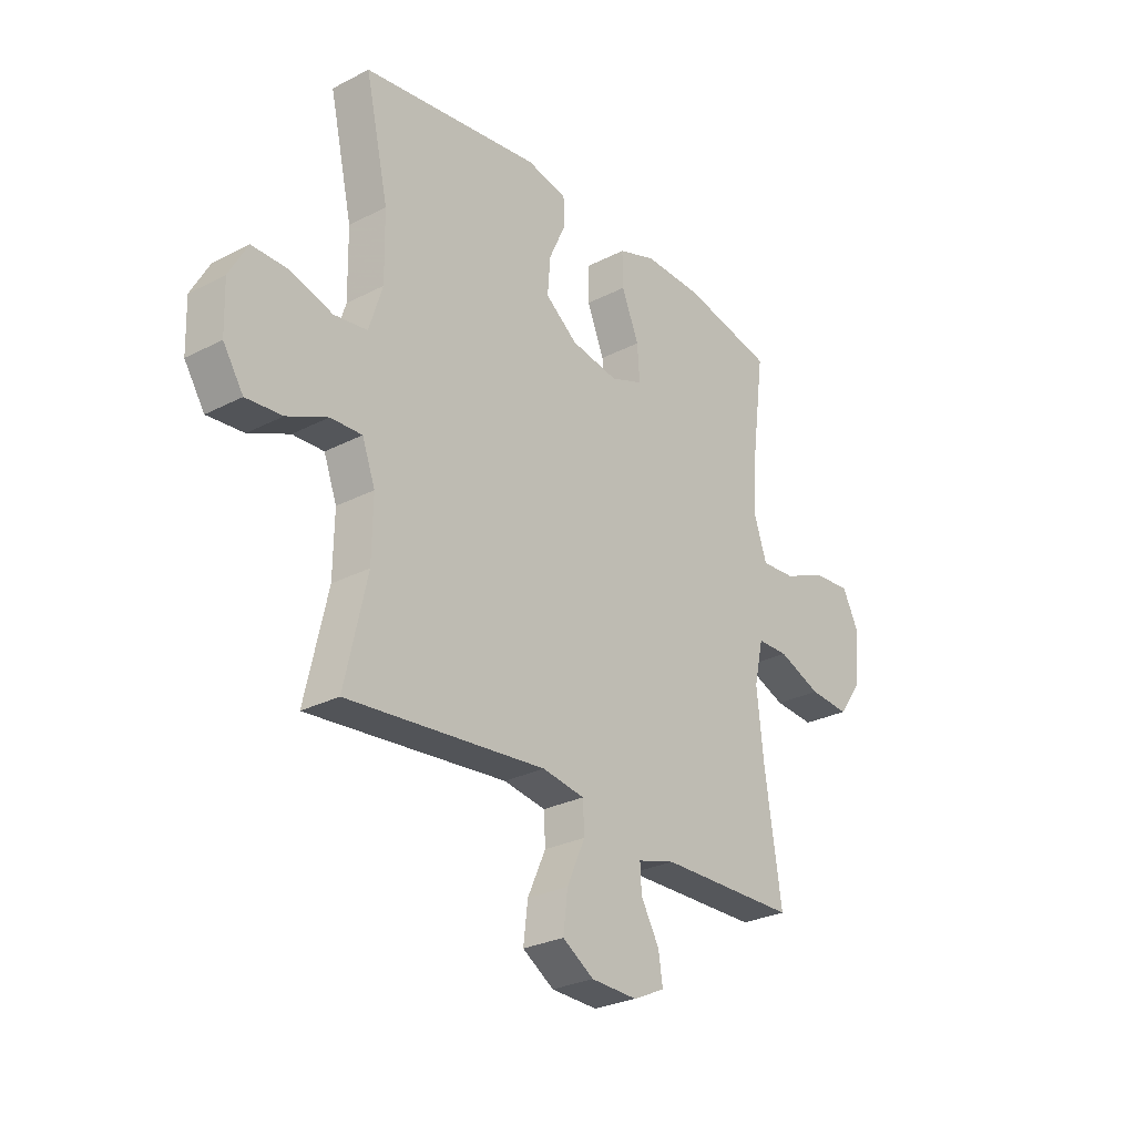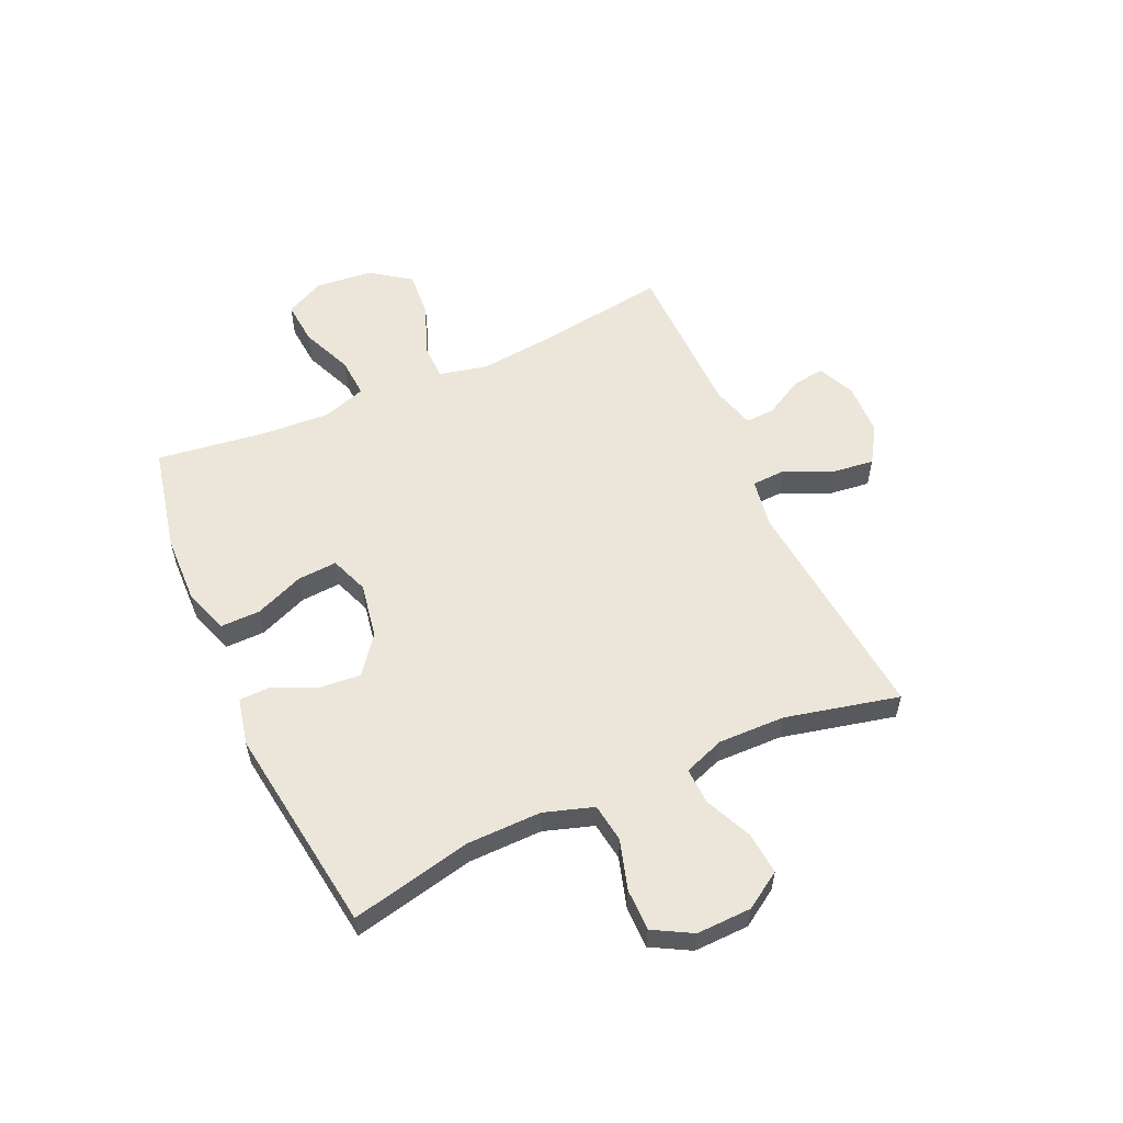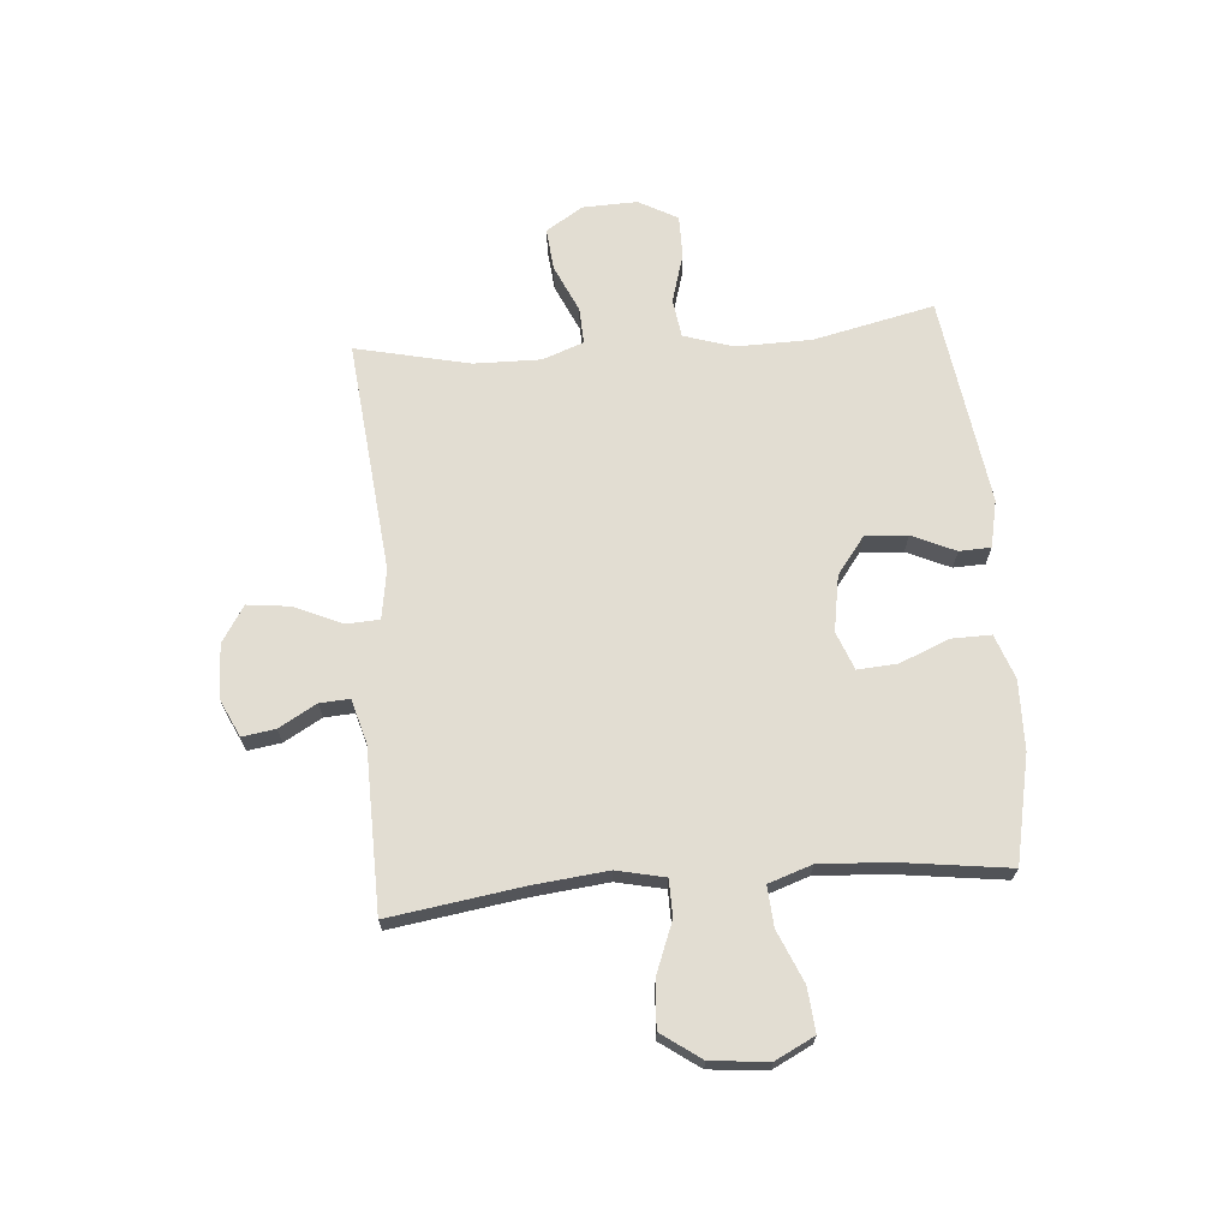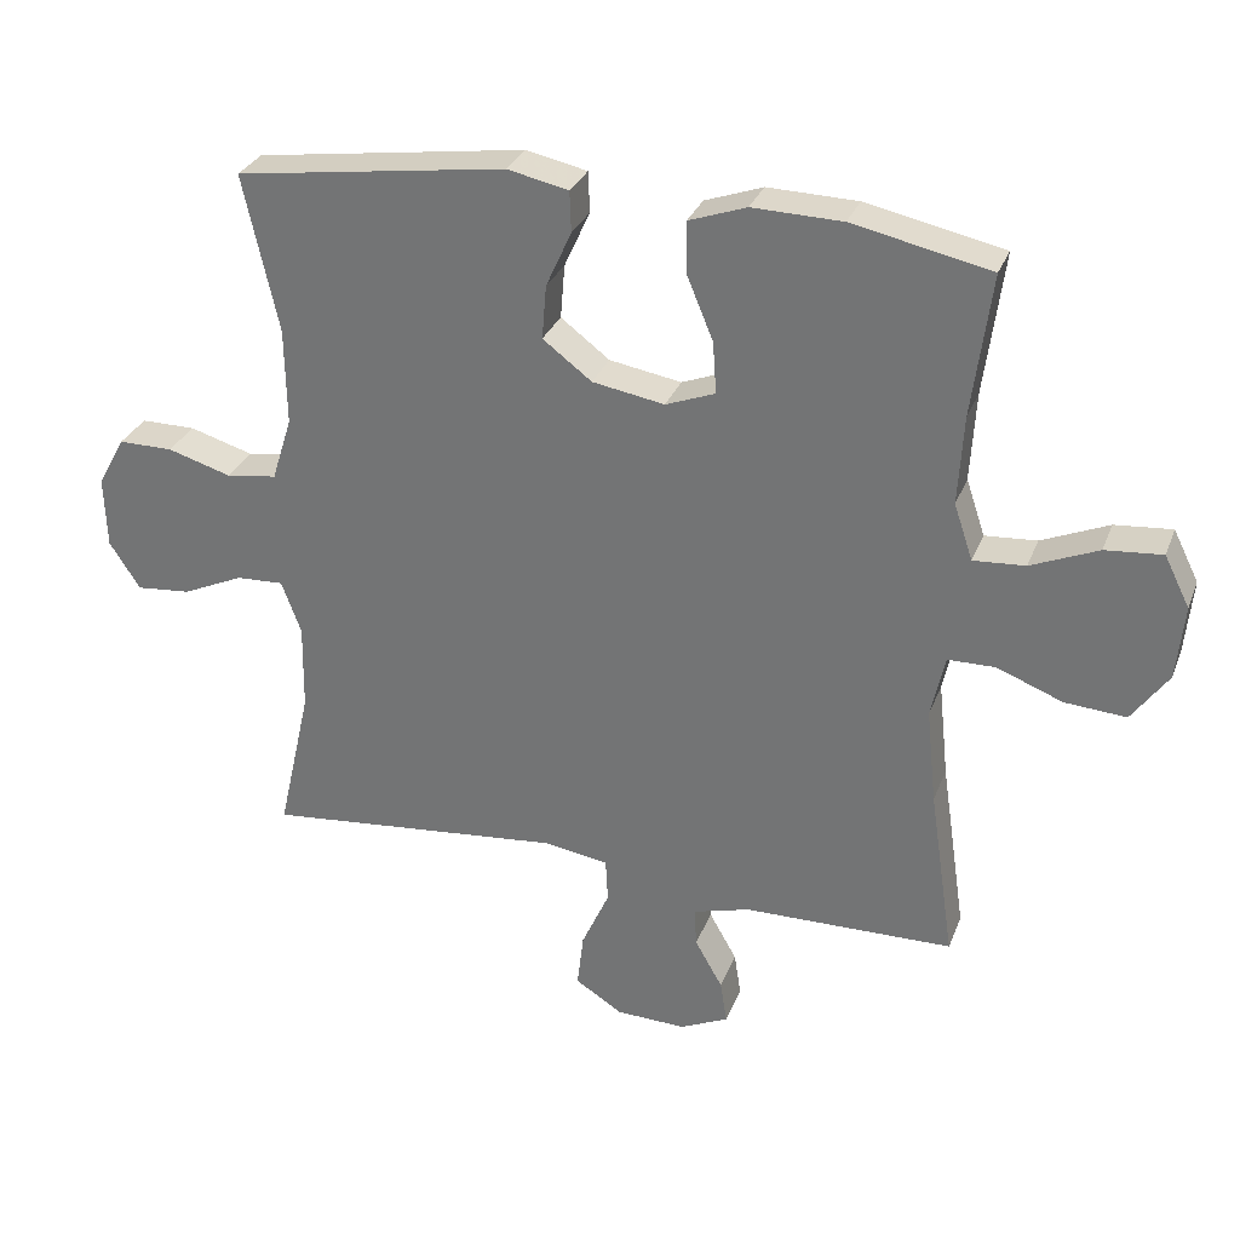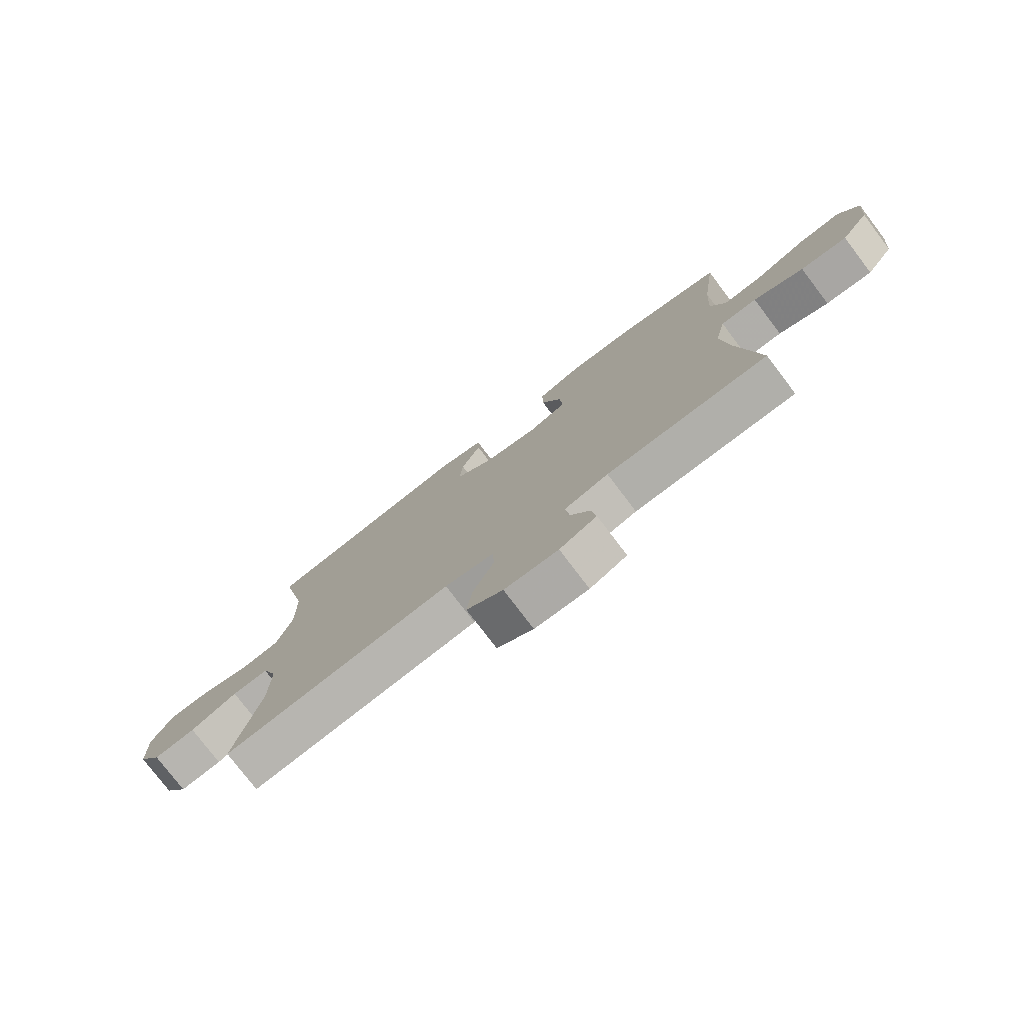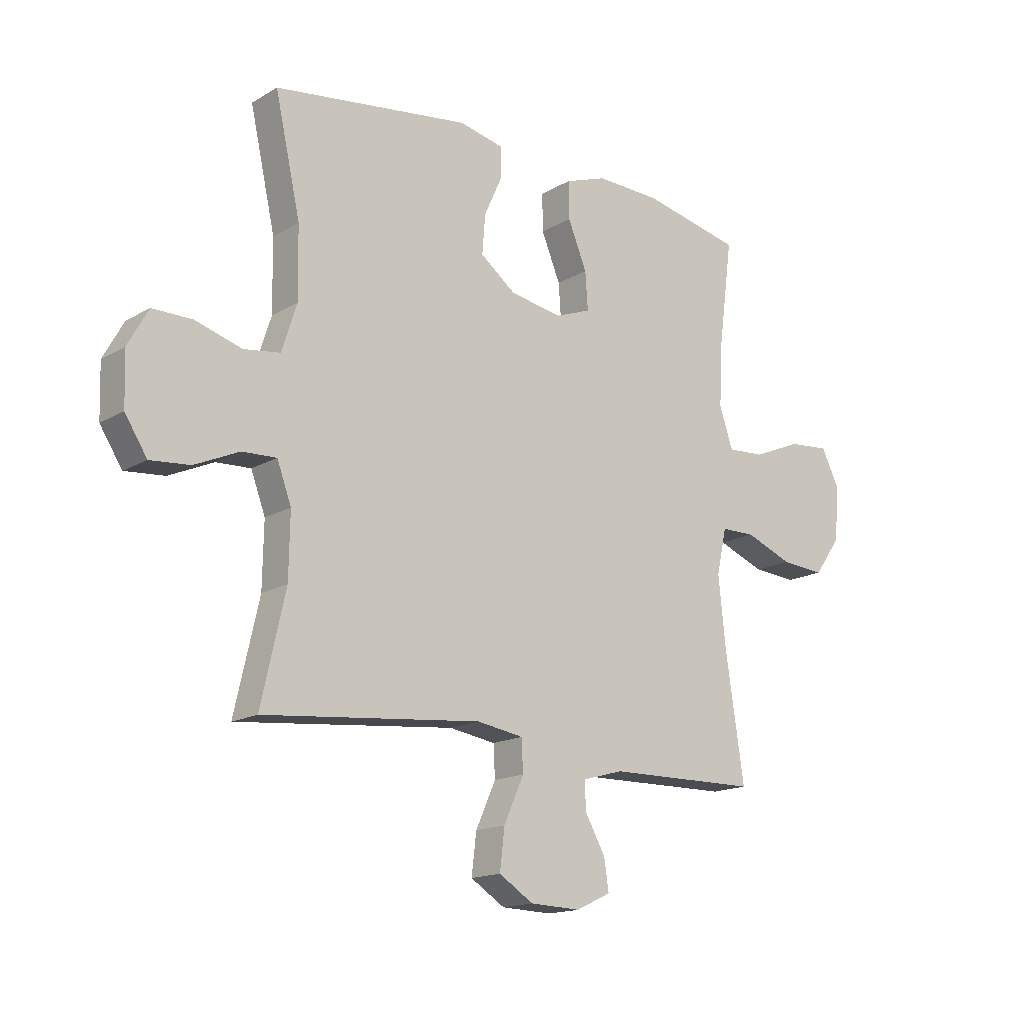
<metadata>
{"format":"obj","ext":"obj","renderer":"f3d","projection":"perspective","resolution":1024,"background":"white","views":[{"elev":-27.8,"azim":128.2,"up":"+Z"},{"elev":56.7,"azim":65.9,"up":"+Y"},{"elev":68.3,"azim":-94.7,"up":"+Y"},{"elev":30.2,"azim":-161.2,"up":"+Z"},{"elev":-77.3,"azim":-142.8,"up":"+Z"},{"elev":-16.0,"azim":140.1,"up":"+Z"}]}
</metadata>
<code>
v -0.5 0.07 0.5
v -0.311 0.07 0.54
v -0.188 0.07 0.543
v -0.109 0.07 0.515
v -0.11 0.07 0.444
v -0.146 0.07 0.357
v -0.151 0.07 0.286
v -0.083 0.07 0.26
v 0.016 0.07 0.277
v 0.083 0.07 0.328
v 0.077 0.07 0.402
v 0.042 0.07 0.479
v 0.044 0.07 0.535
v 0.128 0.07 0.553
v 0.5 0.07 0.5
v 0.452 0.07 0.284
v 0.45 0.07 0.151
v 0.478 0.07 0.063
v 0.547 0.07 0.053
v 0.635 0.07 0.079
v 0.71 0.07 0.079
v 0.748 0.07 0.01
v 0.745 0.07 -0.088
v 0.703 0.07 -0.153
v 0.628 0.07 -0.146
v 0.544 0.07 -0.108
v 0.479 0.07 -0.105
v 0.452 0.07 -0.178
v 0.454 0.07 -0.297
v 0.5 0.07 -0.5
v 0.087 0.07 -0.459
v -0.001 0.07 -0.473
v -0.004 0.07 -0.533
v 0.034 0.07 -0.617
v 0.043 0.07 -0.693
v -0.022 0.07 -0.734
v -0.118 0.07 -0.737
v -0.184 0.07 -0.706
v -0.175 0.07 -0.647
v -0.137 0.07 -0.58
v -0.134 0.07 -0.527
v -0.212 0.07 -0.505
v -0.5 0.07 -0.5
v -0.465 0.07 -0.264
v -0.451 0.07 -0.132
v -0.47 0.07 -0.046
v -0.535 0.07 -0.045
v -0.625 0.07 -0.08
v -0.709 0.07 -0.086
v -0.759 0.07 -0.016
v -0.769 0.07 0.086
v -0.734 0.07 0.156
v -0.656 0.07 0.149
v -0.564 0.07 0.11
v -0.493 0.07 0.105
v -0.467 0.07 0.182
v -0.474 0.07 0.304
v -0.5 0 0.5
v -0.311 0 0.54
v -0.188 0 0.543
v -0.109 0 0.515
v -0.11 0 0.444
v -0.146 0 0.357
v -0.151 0 0.286
v -0.083 0 0.26
v 0.016 0 0.277
v 0.083 0 0.328
v 0.077 0 0.402
v 0.042 0 0.479
v 0.044 0 0.535
v 0.128 0 0.553
v 0.5 0 0.5
v 0.452 0 0.284
v 0.45 0 0.151
v 0.478 0 0.063
v 0.547 0 0.053
v 0.635 0 0.079
v 0.71 0 0.079
v 0.748 0 0.01
v 0.745 0 -0.088
v 0.703 0 -0.153
v 0.628 0 -0.146
v 0.544 0 -0.108
v 0.479 0 -0.105
v 0.452 0 -0.178
v 0.454 0 -0.297
v 0.5 0 -0.5
v 0.087 0 -0.459
v -0.001 0 -0.473
v -0.004 0 -0.533
v 0.034 0 -0.617
v 0.043 0 -0.693
v -0.022 0 -0.734
v -0.118 0 -0.737
v -0.184 0 -0.706
v -0.175 0 -0.647
v -0.137 0 -0.58
v -0.134 0 -0.527
v -0.212 0 -0.505
v -0.5 0 -0.5
v -0.465 0 -0.264
v -0.451 0 -0.132
v -0.47 0 -0.046
v -0.535 0 -0.045
v -0.625 0 -0.08
v -0.709 0 -0.086
v -0.759 0 -0.016
v -0.769 0 0.086
v -0.734 0 0.156
v -0.656 0 0.149
v -0.564 0 0.11
v -0.493 0 0.105
v -0.467 0 0.182
v -0.474 0 0.304
f 51 52 53 54
f 51 54 55
f 50 51 55
f 47 48 49 50
f 46 47 50 55
f 45 46 55 56
f 42 43 44
f 41 42 44 45
f 37 38 39 40
f 37 40 41
f 36 37 41
f 33 34 35 36
f 32 33 36 41
f 29 30 31
f 28 29 31 32
f 27 28 32 41
f 23 24 25 26
f 23 26 27
f 22 23 27
f 19 20 21 22
f 18 19 22 27
f 17 18 27 41
f 13 14 15 16
f 11 12 13 16
f 10 11 16 17
f 9 10 17 41
f 3 4 5 6
f 3 6 7
f 57 1 2 3
f 56 57 3 7
f 8 9 41 45
f 7 8 45 56
f 111 110 109 108
f 112 111 108
f 112 108 107
f 107 106 105 104
f 112 107 104 103
f 113 112 103 102
f 101 100 99
f 102 101 99 98
f 97 96 95 94
f 98 97 94
f 98 94 93
f 93 92 91 90
f 98 93 90 89
f 88 87 86
f 89 88 86 85
f 98 89 85 84
f 83 82 81 80
f 84 83 80
f 84 80 79
f 79 78 77 76
f 84 79 76 75
f 98 84 75 74
f 73 72 71 70
f 73 70 69 68
f 74 73 68 67
f 98 74 67 66
f 63 62 61 60
f 64 63 60
f 60 59 58 114
f 64 60 114 113
f 102 98 66 65
f 113 102 65 64
f 1 58 59 2
f 2 59 60 3
f 3 60 61 4
f 4 61 62 5
f 5 62 63 6
f 6 63 64 7
f 7 64 65 8
f 8 65 66 9
f 9 66 67 10
f 10 67 68 11
f 11 68 69 12
f 12 69 70 13
f 13 70 71 14
f 14 71 72 15
f 15 72 73 16
f 16 73 74 17
f 17 74 75 18
f 18 75 76 19
f 19 76 77 20
f 20 77 78 21
f 21 78 79 22
f 22 79 80 23
f 23 80 81 24
f 24 81 82 25
f 25 82 83 26
f 26 83 84 27
f 27 84 85 28
f 28 85 86 29
f 29 86 87 30
f 30 87 88 31
f 31 88 89 32
f 32 89 90 33
f 33 90 91 34
f 34 91 92 35
f 35 92 93 36
f 36 93 94 37
f 37 94 95 38
f 38 95 96 39
f 39 96 97 40
f 40 97 98 41
f 41 98 99 42
f 42 99 100 43
f 43 100 101 44
f 44 101 102 45
f 45 102 103 46
f 46 103 104 47
f 47 104 105 48
f 48 105 106 49
f 49 106 107 50
f 50 107 108 51
f 51 108 109 52
f 52 109 110 53
f 53 110 111 54
f 54 111 112 55
f 55 112 113 56
f 56 113 114 57
f 57 114 58 1

</code>
